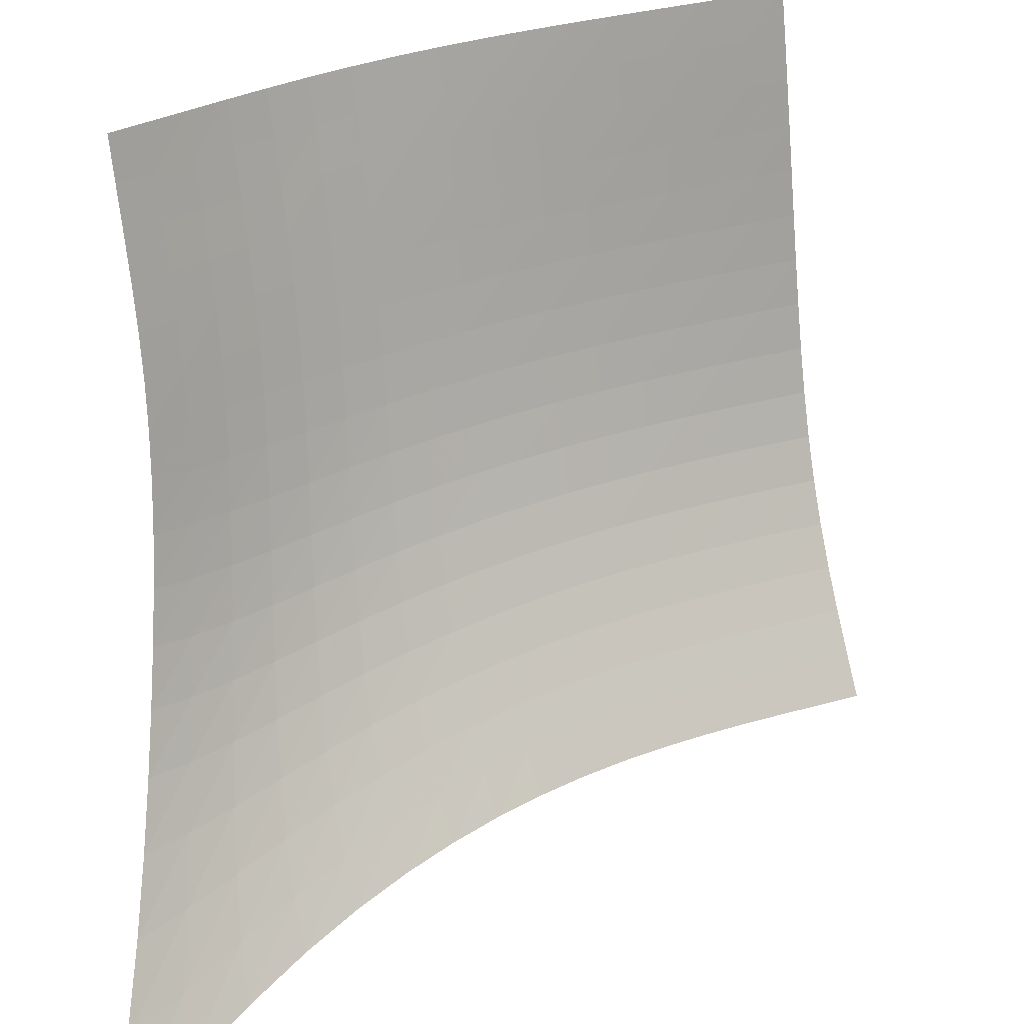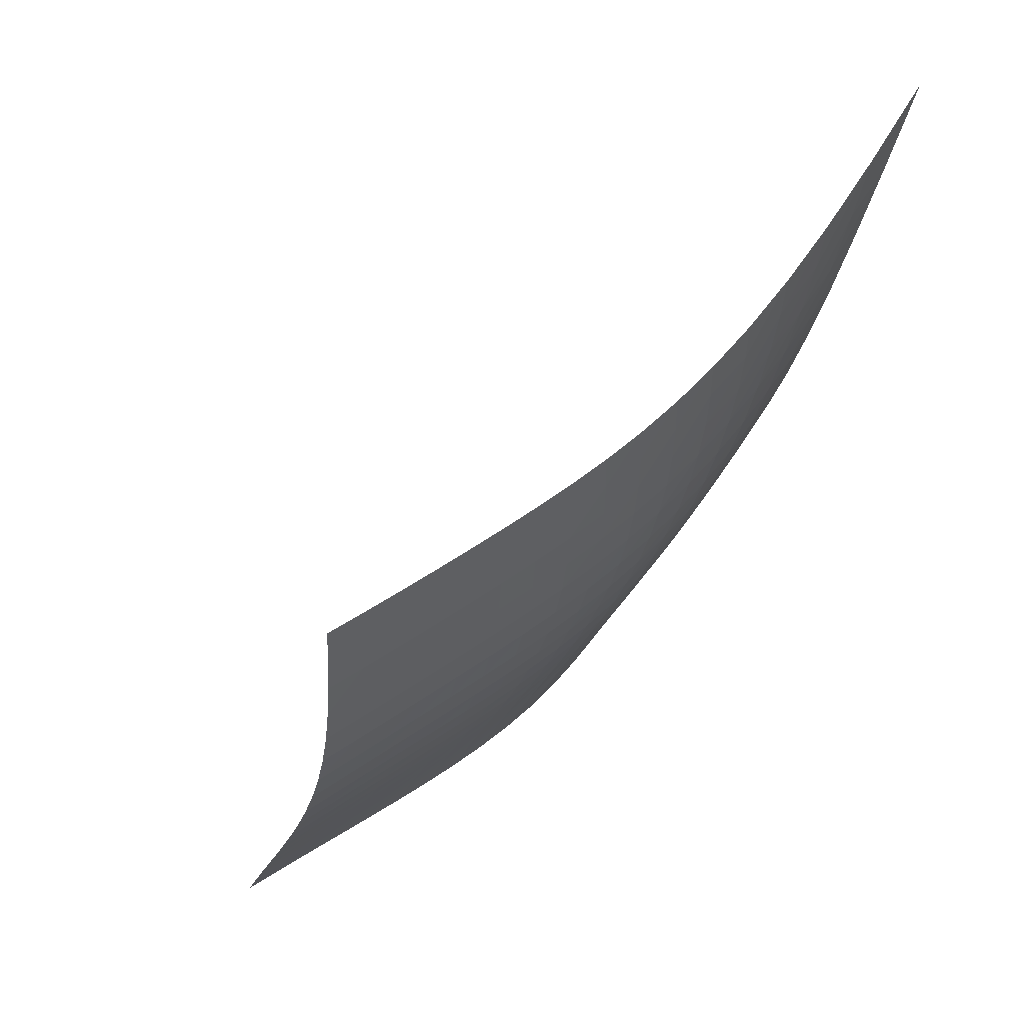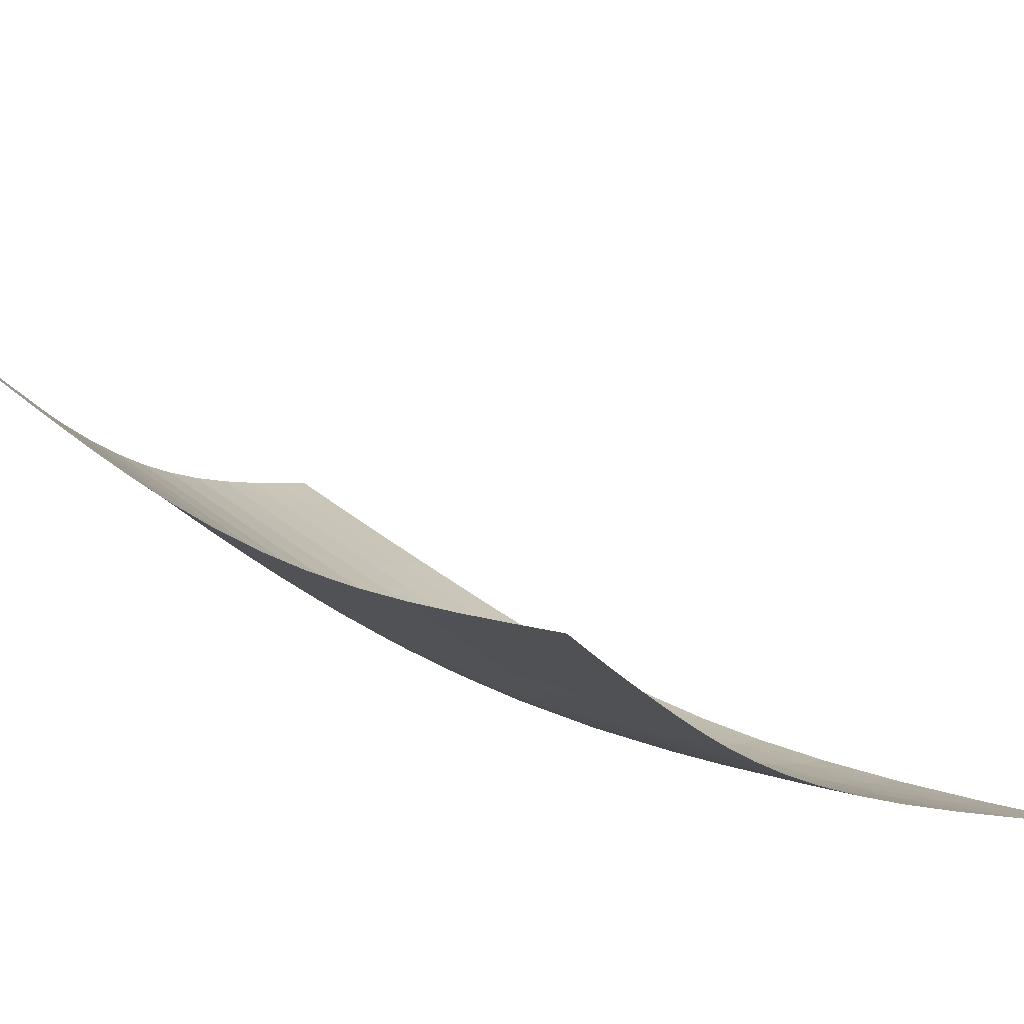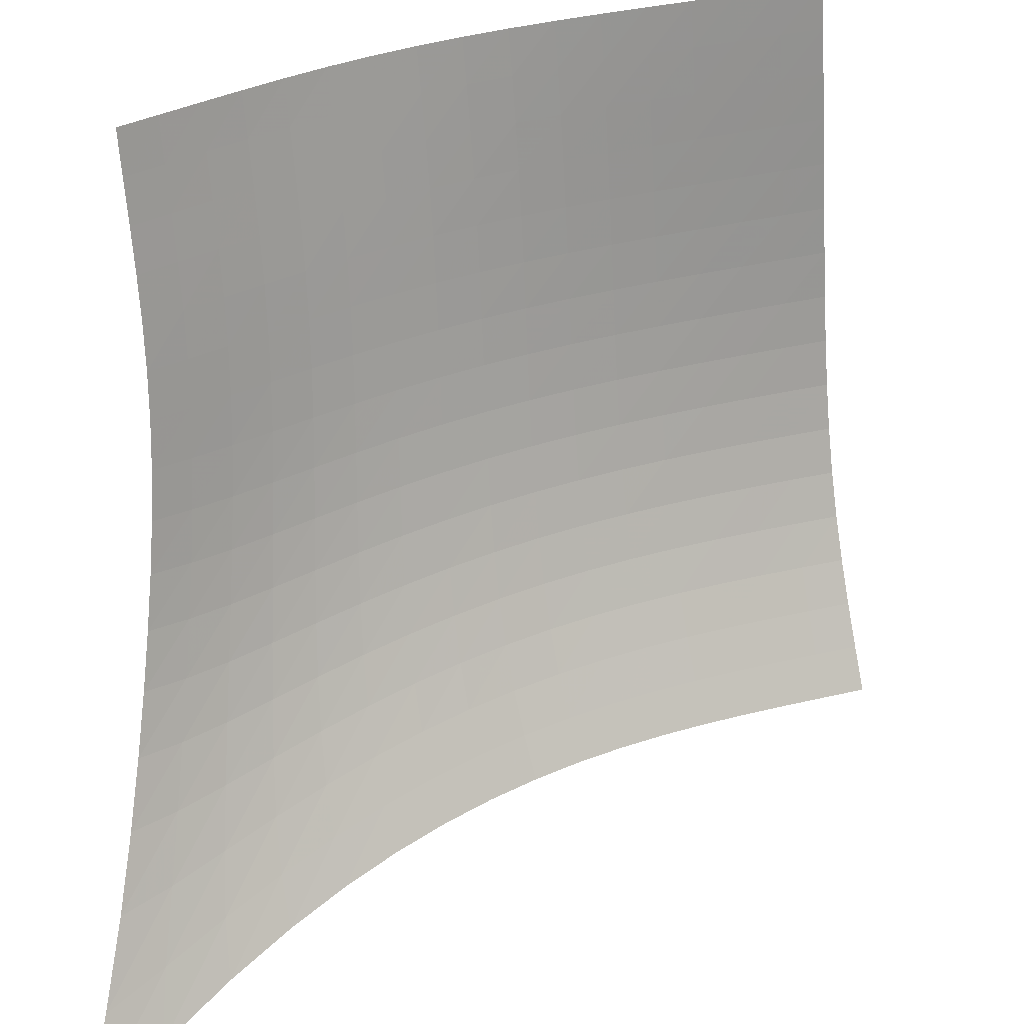
<metadata>
{"format":"obj","ext":"obj","renderer":"f3d","projection":"perspective","resolution":1024,"background":"white","views":[{"elev":44.5,"azim":-178.4,"up":"+Z"},{"elev":2.7,"azim":66.5,"up":"+Y"},{"elev":54.5,"azim":67.9,"up":"+Z"},{"elev":49.2,"azim":-174.3,"up":"+Z"}]}
</metadata>
<code>
v -6.509 -0.02356 6.509
v -6.329 -10.55 19.13
v -19.13 -10.55 6.329
v -17.3 -17.5 17.3
v -18.4 -10.21 6.43
v -17.67 -9.86 6.533
v -16.95 -9.509 6.633
v -16.23 -9.148 6.724
v -15.5 -8.773 6.799
v -14.77 -8.378 6.854
v -14.03 -7.954 6.888
v -13.29 -7.489 6.903
v -12.54 -6.969 6.903
v -11.77 -6.378 6.892
v -10.99 -5.699 6.874
v -10.19 -4.911 6.849
v -9.36 -3.987 6.813
v -8.48 -2.89 6.755
v -7.532 -1.572 6.658
v -6.658 -1.572 7.532
v -6.755 -2.89 8.48
v -6.813 -3.987 9.36
v -6.849 -4.911 10.19
v -6.874 -5.699 10.99
v -6.892 -6.378 11.77
v -6.903 -6.969 12.54
v -6.903 -7.489 13.29
v -6.888 -7.954 14.03
v -6.854 -8.378 14.77
v -6.799 -8.773 15.5
v -6.724 -9.148 16.23
v -6.633 -9.509 16.95
v -6.533 -9.86 17.67
v -6.43 -10.21 18.4
v -6.877 -11.12 18.94
v -7.432 -11.69 18.74
v -8.002 -12.26 18.56
v -8.597 -12.8 18.4
v -9.225 -13.33 18.25
v -9.888 -13.81 18.12
v -10.58 -14.27 18.02
v -11.3 -14.69 17.92
v -12.04 -15.08 17.84
v -12.79 -15.45 17.76
v -13.55 -15.81 17.68
v -14.3 -16.15 17.6
v -15.06 -16.49 17.53
v -15.81 -16.82 17.45
v -16.56 -17.16 17.38
v -17.38 -17.16 16.56
v -17.45 -16.82 15.81
v -17.53 -16.49 15.06
v -17.6 -16.15 14.3
v -17.68 -15.81 13.55
v -17.76 -15.45 12.79
v -17.84 -15.08 12.04
v -17.92 -14.69 11.3
v -18.02 -14.27 10.58
v -18.12 -13.81 9.888
v -18.25 -13.33 9.225
v -18.4 -12.8 8.597
v -18.56 -12.26 8.002
v -18.74 -11.69 7.432
v -18.94 -11.12 6.877
v -7.479 -2.605 7.479
v -8.32 -3.672 7.473
v -9.139 -4.64 7.47
v -9.938 -5.497 7.469
v -10.72 -6.253 7.469
v -11.5 -6.919 7.47
v -12.27 -7.508 7.47
v -13.03 -8.032 7.463
v -13.78 -8.503 7.443
v -14.53 -8.933 7.407
v -15.28 -9.334 7.351
v -16.01 -9.713 7.275
v -16.74 -10.08 7.184
v -17.47 -10.43 7.083
v -18.2 -10.78 6.979
v -7.473 -3.672 8.32
v -8.221 -4.526 8.221
v -8.978 -5.361 8.157
v -9.737 -6.138 8.114
v -10.5 -6.847 8.085
v -11.26 -7.488 8.065
v -12.03 -8.065 8.05
v -12.79 -8.585 8.032
v -13.55 -9.056 8.006
v -14.31 -9.49 7.966
v -15.06 -9.894 7.908
v -15.8 -10.28 7.832
v -16.54 -10.65 7.74
v -17.28 -11 7.639
v -18.01 -11.35 7.534
v -7.47 -4.64 9.139
v -8.157 -5.361 8.978
v -8.864 -6.093 8.864
v -9.586 -6.8 8.782
v -10.32 -7.463 8.724
v -11.07 -8.075 8.682
v -11.82 -8.634 8.65
v -12.58 -9.144 8.621
v -13.35 -9.612 8.586
v -14.11 -10.04 8.541
v -14.86 -10.45 8.48
v -15.61 -10.83 8.404
v -16.36 -11.2 8.313
v -17.09 -11.56 8.211
v -17.83 -11.91 8.106
v -7.469 -5.497 9.938
v -8.114 -6.138 9.737
v -8.782 -6.8 9.586
v -9.472 -7.453 9.472
v -10.18 -8.076 9.388
v -10.91 -8.66 9.326
v -11.66 -9.2 9.277
v -12.41 -9.698 9.235
v -13.17 -10.16 9.192
v -13.93 -10.59 9.141
v -14.69 -10.99 9.078
v -15.44 -11.38 9
v -16.19 -11.75 8.91
v -16.93 -12.11 8.809
v -17.66 -12.46 8.703
v -7.469 -6.253 10.72
v -8.085 -6.847 10.5
v -8.724 -7.463 10.32
v -9.388 -8.076 10.18
v -10.08 -8.668 10.08
v -10.79 -9.227 9.997
v -11.52 -9.75 9.934
v -12.27 -10.24 9.879
v -13.02 -10.69 9.827
v -13.78 -11.11 9.77
v -14.54 -11.51 9.705
v -15.29 -11.89 9.627
v -16.04 -12.26 9.537
v -16.78 -12.63 9.438
v -17.52 -12.98 9.332
v -7.47 -6.919 11.5
v -8.065 -7.488 11.26
v -8.682 -8.075 11.07
v -9.326 -8.66 10.91
v -9.997 -9.227 10.79
v -10.69 -9.767 10.69
v -11.41 -10.27 10.62
v -12.15 -10.75 10.55
v -12.9 -11.19 10.49
v -13.65 -11.61 10.43
v -14.41 -12 10.36
v -15.16 -12.38 10.28
v -15.91 -12.75 10.2
v -16.66 -13.11 10.1
v -17.39 -13.47 9.995
v -7.47 -7.508 12.27
v -8.05 -8.065 12.03
v -8.65 -8.634 11.82
v -9.277 -9.2 11.66
v -9.934 -9.75 11.52
v -10.62 -10.27 11.41
v -11.33 -10.77 11.33
v -12.06 -11.23 11.25
v -12.8 -11.66 11.19
v -13.55 -12.07 11.12
v -14.3 -12.46 11.05
v -15.06 -12.84 10.97
v -15.8 -13.2 10.88
v -16.55 -13.56 10.79
v -17.28 -13.92 10.69
v -7.463 -8.032 13.03
v -8.032 -8.585 12.79
v -8.621 -9.144 12.58
v -9.235 -9.698 12.41
v -9.879 -10.24 12.27
v -10.55 -10.75 12.15
v -11.25 -11.23 12.06
v -11.97 -11.68 11.97
v -12.71 -12.11 11.9
v -13.46 -12.51 11.83
v -14.21 -12.89 11.76
v -14.96 -13.26 11.68
v -15.71 -13.63 11.59
v -16.45 -13.98 11.5
v -17.19 -14.34 11.4
v -7.443 -8.503 13.78
v -8.006 -9.056 13.55
v -8.586 -9.612 13.35
v -9.192 -10.16 13.17
v -9.827 -10.69 13.02
v -10.49 -11.19 12.9
v -11.19 -11.66 12.8
v -11.9 -12.11 12.71
v -12.63 -12.53 12.63
v -13.37 -12.92 12.56
v -14.12 -13.3 12.48
v -14.87 -13.67 12.4
v -15.62 -14.02 12.32
v -16.37 -14.38 12.23
v -17.1 -14.73 12.14
v -7.407 -8.933 14.53
v -7.966 -9.49 14.31
v -8.541 -10.04 14.11
v -9.141 -10.59 13.93
v -9.77 -11.11 13.78
v -10.43 -11.61 13.65
v -11.12 -12.07 13.55
v -11.83 -12.51 13.46
v -12.56 -12.92 13.37
v -13.3 -13.31 13.3
v -14.04 -13.69 13.22
v -14.79 -14.05 13.14
v -15.54 -14.4 13.06
v -16.29 -14.75 12.98
v -17.02 -15.1 12.88
v -7.351 -9.334 15.28
v -7.908 -9.894 15.06
v -8.48 -10.45 14.86
v -9.078 -10.99 14.69
v -9.705 -11.51 14.54
v -10.36 -12 14.41
v -11.05 -12.46 14.3
v -11.76 -12.89 14.21
v -12.48 -13.3 14.12
v -13.22 -13.69 14.04
v -13.96 -14.05 13.96
v -14.71 -14.41 13.89
v -15.46 -14.76 13.81
v -16.21 -15.11 13.72
v -16.95 -15.46 13.64
v -7.275 -9.713 16.01
v -7.832 -10.28 15.8
v -8.404 -10.83 15.61
v -9 -11.38 15.44
v -9.627 -11.89 15.29
v -10.28 -12.38 15.16
v -10.97 -12.84 15.06
v -11.68 -13.26 14.96
v -12.4 -13.67 14.87
v -13.14 -14.05 14.79
v -13.89 -14.41 14.71
v -14.63 -14.77 14.63
v -15.38 -15.11 14.56
v -16.13 -15.46 14.47
v -16.87 -15.8 14.39
v -7.184 -10.08 16.74
v -7.74 -10.65 16.54
v -8.313 -11.2 16.36
v -8.91 -11.75 16.19
v -9.537 -12.26 16.04
v -10.2 -12.75 15.91
v -10.88 -13.2 15.8
v -11.59 -13.63 15.71
v -12.32 -14.02 15.62
v -13.06 -14.4 15.54
v -13.81 -14.76 15.46
v -14.56 -15.11 15.38
v -15.31 -15.46 15.31
v -16.05 -15.8 15.23
v -16.79 -16.14 15.14
v -7.083 -10.43 17.47
v -7.639 -11 17.28
v -8.211 -11.56 17.09
v -8.809 -12.11 16.93
v -9.438 -12.63 16.78
v -10.1 -13.11 16.66
v -10.79 -13.56 16.55
v -11.5 -13.98 16.45
v -12.23 -14.38 16.37
v -12.98 -14.75 16.29
v -13.72 -15.11 16.21
v -14.47 -15.46 16.13
v -15.23 -15.8 16.05
v -15.97 -16.14 15.97
v -16.72 -16.48 15.89
v -6.979 -10.78 18.2
v -7.534 -11.35 18.01
v -8.106 -11.91 17.83
v -8.703 -12.46 17.66
v -9.332 -12.98 17.52
v -9.995 -13.47 17.39
v -10.69 -13.92 17.28
v -11.4 -14.34 17.19
v -12.14 -14.73 17.1
v -12.88 -15.1 17.02
v -13.64 -15.46 16.95
v -14.39 -15.8 16.87
v -15.14 -16.14 16.79
v -15.89 -16.48 16.72
v -16.64 -16.82 16.64
f 289 49 4
f 289 4 50
f 5 79 64
f 5 64 3
f 79 94 63
f 79 63 64
f 94 109 62
f 94 62 63
f 109 124 61
f 109 61 62
f 124 139 60
f 124 60 61
f 139 154 59
f 139 59 60
f 154 169 58
f 154 58 59
f 169 184 57
f 169 57 58
f 184 199 56
f 184 56 57
f 199 214 55
f 199 55 56
f 214 229 54
f 214 54 55
f 229 244 53
f 229 53 54
f 244 259 52
f 244 52 53
f 259 274 51
f 259 51 52
f 274 289 50
f 274 50 51
f 1 20 65
f 1 65 19
f 19 65 66
f 19 66 18
f 18 66 67
f 18 67 17
f 17 67 68
f 17 68 16
f 16 68 69
f 16 69 15
f 15 69 70
f 15 70 14
f 14 70 71
f 14 71 13
f 13 71 72
f 13 72 12
f 12 72 73
f 12 73 11
f 11 73 74
f 11 74 10
f 10 74 75
f 10 75 9
f 9 75 76
f 9 76 8
f 8 76 77
f 8 77 7
f 7 77 78
f 7 78 6
f 6 78 79
f 6 79 5
f 20 21 80
f 20 80 65
f 65 80 81
f 65 81 66
f 66 81 82
f 66 82 67
f 67 82 83
f 67 83 68
f 68 83 84
f 68 84 69
f 69 84 85
f 69 85 70
f 70 85 86
f 70 86 71
f 71 86 87
f 71 87 72
f 72 87 88
f 72 88 73
f 73 88 89
f 73 89 74
f 74 89 90
f 74 90 75
f 75 90 91
f 75 91 76
f 76 91 92
f 76 92 77
f 77 92 93
f 77 93 78
f 78 93 94
f 78 94 79
f 21 22 95
f 21 95 80
f 80 95 96
f 80 96 81
f 81 96 97
f 81 97 82
f 82 97 98
f 82 98 83
f 83 98 99
f 83 99 84
f 84 99 100
f 84 100 85
f 85 100 101
f 85 101 86
f 86 101 102
f 86 102 87
f 87 102 103
f 87 103 88
f 88 103 104
f 88 104 89
f 89 104 105
f 89 105 90
f 90 105 106
f 90 106 91
f 91 106 107
f 91 107 92
f 92 107 108
f 92 108 93
f 93 108 109
f 93 109 94
f 22 23 110
f 22 110 95
f 95 110 111
f 95 111 96
f 96 111 112
f 96 112 97
f 97 112 113
f 97 113 98
f 98 113 114
f 98 114 99
f 99 114 115
f 99 115 100
f 100 115 116
f 100 116 101
f 101 116 117
f 101 117 102
f 102 117 118
f 102 118 103
f 103 118 119
f 103 119 104
f 104 119 120
f 104 120 105
f 105 120 121
f 105 121 106
f 106 121 122
f 106 122 107
f 107 122 123
f 107 123 108
f 108 123 124
f 108 124 109
f 23 24 125
f 23 125 110
f 110 125 126
f 110 126 111
f 111 126 127
f 111 127 112
f 112 127 128
f 112 128 113
f 113 128 129
f 113 129 114
f 114 129 130
f 114 130 115
f 115 130 131
f 115 131 116
f 116 131 132
f 116 132 117
f 117 132 133
f 117 133 118
f 118 133 134
f 118 134 119
f 119 134 135
f 119 135 120
f 120 135 136
f 120 136 121
f 121 136 137
f 121 137 122
f 122 137 138
f 122 138 123
f 123 138 139
f 123 139 124
f 24 25 140
f 24 140 125
f 125 140 141
f 125 141 126
f 126 141 142
f 126 142 127
f 127 142 143
f 127 143 128
f 128 143 144
f 128 144 129
f 129 144 145
f 129 145 130
f 130 145 146
f 130 146 131
f 131 146 147
f 131 147 132
f 132 147 148
f 132 148 133
f 133 148 149
f 133 149 134
f 134 149 150
f 134 150 135
f 135 150 151
f 135 151 136
f 136 151 152
f 136 152 137
f 137 152 153
f 137 153 138
f 138 153 154
f 138 154 139
f 25 26 155
f 25 155 140
f 140 155 156
f 140 156 141
f 141 156 157
f 141 157 142
f 142 157 158
f 142 158 143
f 143 158 159
f 143 159 144
f 144 159 160
f 144 160 145
f 145 160 161
f 145 161 146
f 146 161 162
f 146 162 147
f 147 162 163
f 147 163 148
f 148 163 164
f 148 164 149
f 149 164 165
f 149 165 150
f 150 165 166
f 150 166 151
f 151 166 167
f 151 167 152
f 152 167 168
f 152 168 153
f 153 168 169
f 153 169 154
f 26 27 170
f 26 170 155
f 155 170 171
f 155 171 156
f 156 171 172
f 156 172 157
f 157 172 173
f 157 173 158
f 158 173 174
f 158 174 159
f 159 174 175
f 159 175 160
f 160 175 176
f 160 176 161
f 161 176 177
f 161 177 162
f 162 177 178
f 162 178 163
f 163 178 179
f 163 179 164
f 164 179 180
f 164 180 165
f 165 180 181
f 165 181 166
f 166 181 182
f 166 182 167
f 167 182 183
f 167 183 168
f 168 183 184
f 168 184 169
f 27 28 185
f 27 185 170
f 170 185 186
f 170 186 171
f 171 186 187
f 171 187 172
f 172 187 188
f 172 188 173
f 173 188 189
f 173 189 174
f 174 189 190
f 174 190 175
f 175 190 191
f 175 191 176
f 176 191 192
f 176 192 177
f 177 192 193
f 177 193 178
f 178 193 194
f 178 194 179
f 179 194 195
f 179 195 180
f 180 195 196
f 180 196 181
f 181 196 197
f 181 197 182
f 182 197 198
f 182 198 183
f 183 198 199
f 183 199 184
f 28 29 200
f 28 200 185
f 185 200 201
f 185 201 186
f 186 201 202
f 186 202 187
f 187 202 203
f 187 203 188
f 188 203 204
f 188 204 189
f 189 204 205
f 189 205 190
f 190 205 206
f 190 206 191
f 191 206 207
f 191 207 192
f 192 207 208
f 192 208 193
f 193 208 209
f 193 209 194
f 194 209 210
f 194 210 195
f 195 210 211
f 195 211 196
f 196 211 212
f 196 212 197
f 197 212 213
f 197 213 198
f 198 213 214
f 198 214 199
f 29 30 215
f 29 215 200
f 200 215 216
f 200 216 201
f 201 216 217
f 201 217 202
f 202 217 218
f 202 218 203
f 203 218 219
f 203 219 204
f 204 219 220
f 204 220 205
f 205 220 221
f 205 221 206
f 206 221 222
f 206 222 207
f 207 222 223
f 207 223 208
f 208 223 224
f 208 224 209
f 209 224 225
f 209 225 210
f 210 225 226
f 210 226 211
f 211 226 227
f 211 227 212
f 212 227 228
f 212 228 213
f 213 228 229
f 213 229 214
f 30 31 230
f 30 230 215
f 215 230 231
f 215 231 216
f 216 231 232
f 216 232 217
f 217 232 233
f 217 233 218
f 218 233 234
f 218 234 219
f 219 234 235
f 219 235 220
f 220 235 236
f 220 236 221
f 221 236 237
f 221 237 222
f 222 237 238
f 222 238 223
f 223 238 239
f 223 239 224
f 224 239 240
f 224 240 225
f 225 240 241
f 225 241 226
f 226 241 242
f 226 242 227
f 227 242 243
f 227 243 228
f 228 243 244
f 228 244 229
f 31 32 245
f 31 245 230
f 230 245 246
f 230 246 231
f 231 246 247
f 231 247 232
f 232 247 248
f 232 248 233
f 233 248 249
f 233 249 234
f 234 249 250
f 234 250 235
f 235 250 251
f 235 251 236
f 236 251 252
f 236 252 237
f 237 252 253
f 237 253 238
f 238 253 254
f 238 254 239
f 239 254 255
f 239 255 240
f 240 255 256
f 240 256 241
f 241 256 257
f 241 257 242
f 242 257 258
f 242 258 243
f 243 258 259
f 243 259 244
f 32 33 260
f 32 260 245
f 245 260 261
f 245 261 246
f 246 261 262
f 246 262 247
f 247 262 263
f 247 263 248
f 248 263 264
f 248 264 249
f 249 264 265
f 249 265 250
f 250 265 266
f 250 266 251
f 251 266 267
f 251 267 252
f 252 267 268
f 252 268 253
f 253 268 269
f 253 269 254
f 254 269 270
f 254 270 255
f 255 270 271
f 255 271 256
f 256 271 272
f 256 272 257
f 257 272 273
f 257 273 258
f 258 273 274
f 258 274 259
f 33 34 275
f 33 275 260
f 260 275 276
f 260 276 261
f 261 276 277
f 261 277 262
f 262 277 278
f 262 278 263
f 263 278 279
f 263 279 264
f 264 279 280
f 264 280 265
f 265 280 281
f 265 281 266
f 266 281 282
f 266 282 267
f 267 282 283
f 267 283 268
f 268 283 284
f 268 284 269
f 269 284 285
f 269 285 270
f 270 285 286
f 270 286 271
f 271 286 287
f 271 287 272
f 272 287 288
f 272 288 273
f 273 288 289
f 273 289 274
f 34 2 35
f 34 35 275
f 275 35 36
f 275 36 276
f 276 36 37
f 276 37 277
f 277 37 38
f 277 38 278
f 278 38 39
f 278 39 279
f 279 39 40
f 279 40 280
f 280 40 41
f 280 41 281
f 281 41 42
f 281 42 282
f 282 42 43
f 282 43 283
f 283 43 44
f 283 44 284
f 284 44 45
f 284 45 285
f 285 45 46
f 285 46 286
f 286 46 47
f 286 47 287
f 287 47 48
f 287 48 288
f 288 48 49
f 288 49 289

</code>
